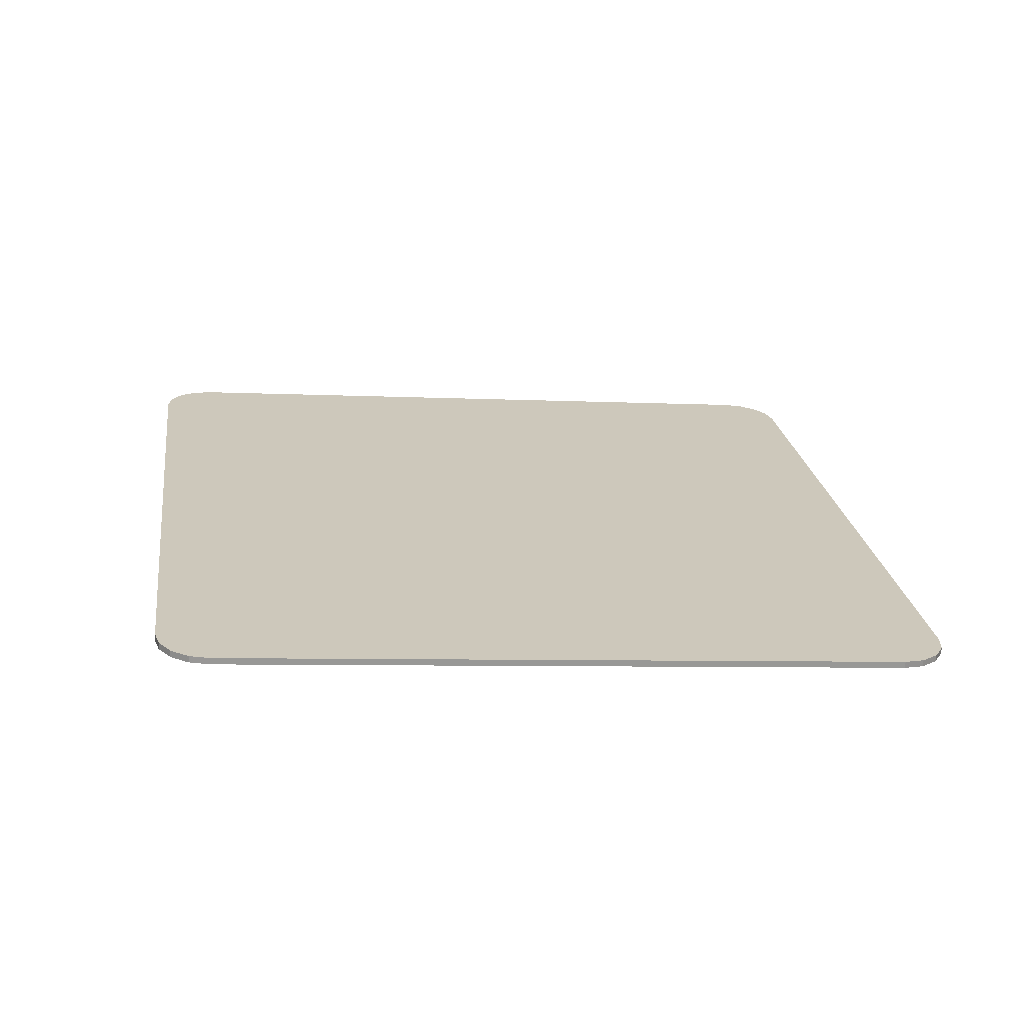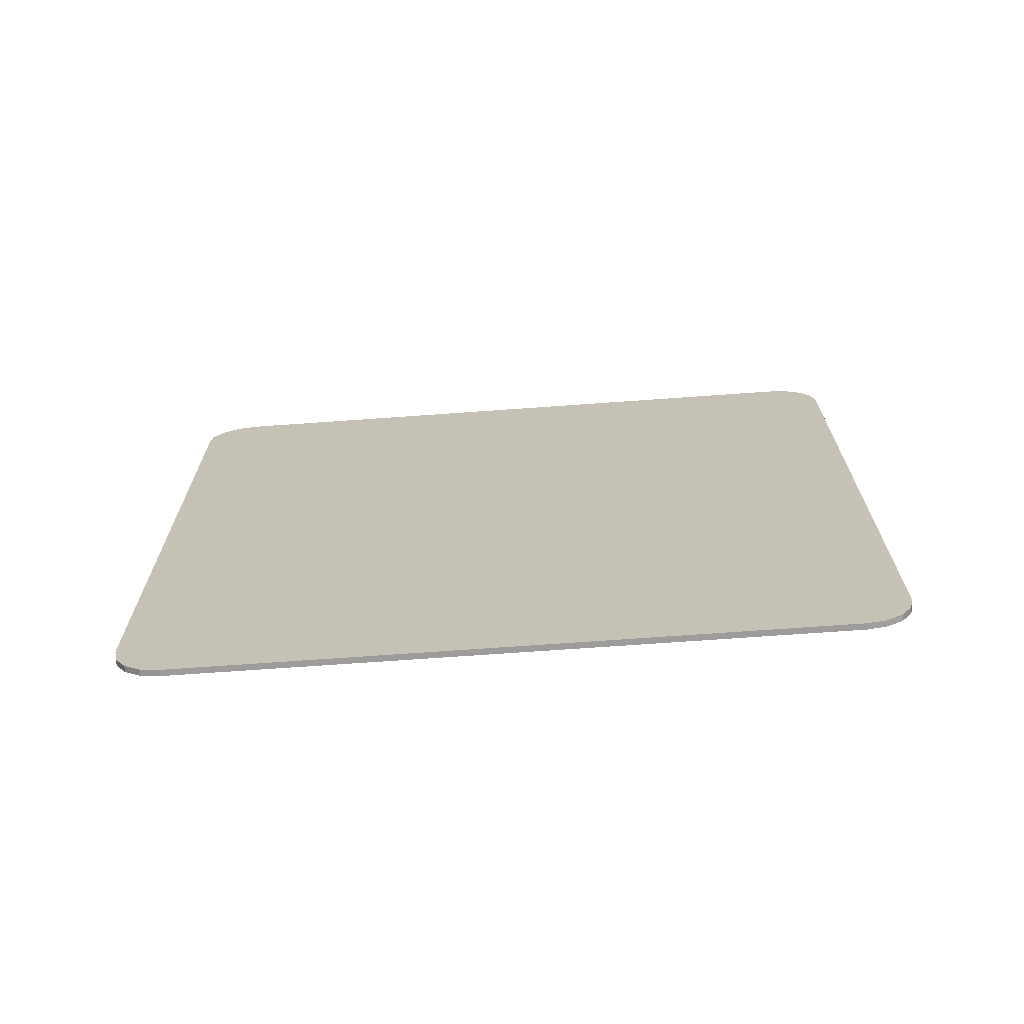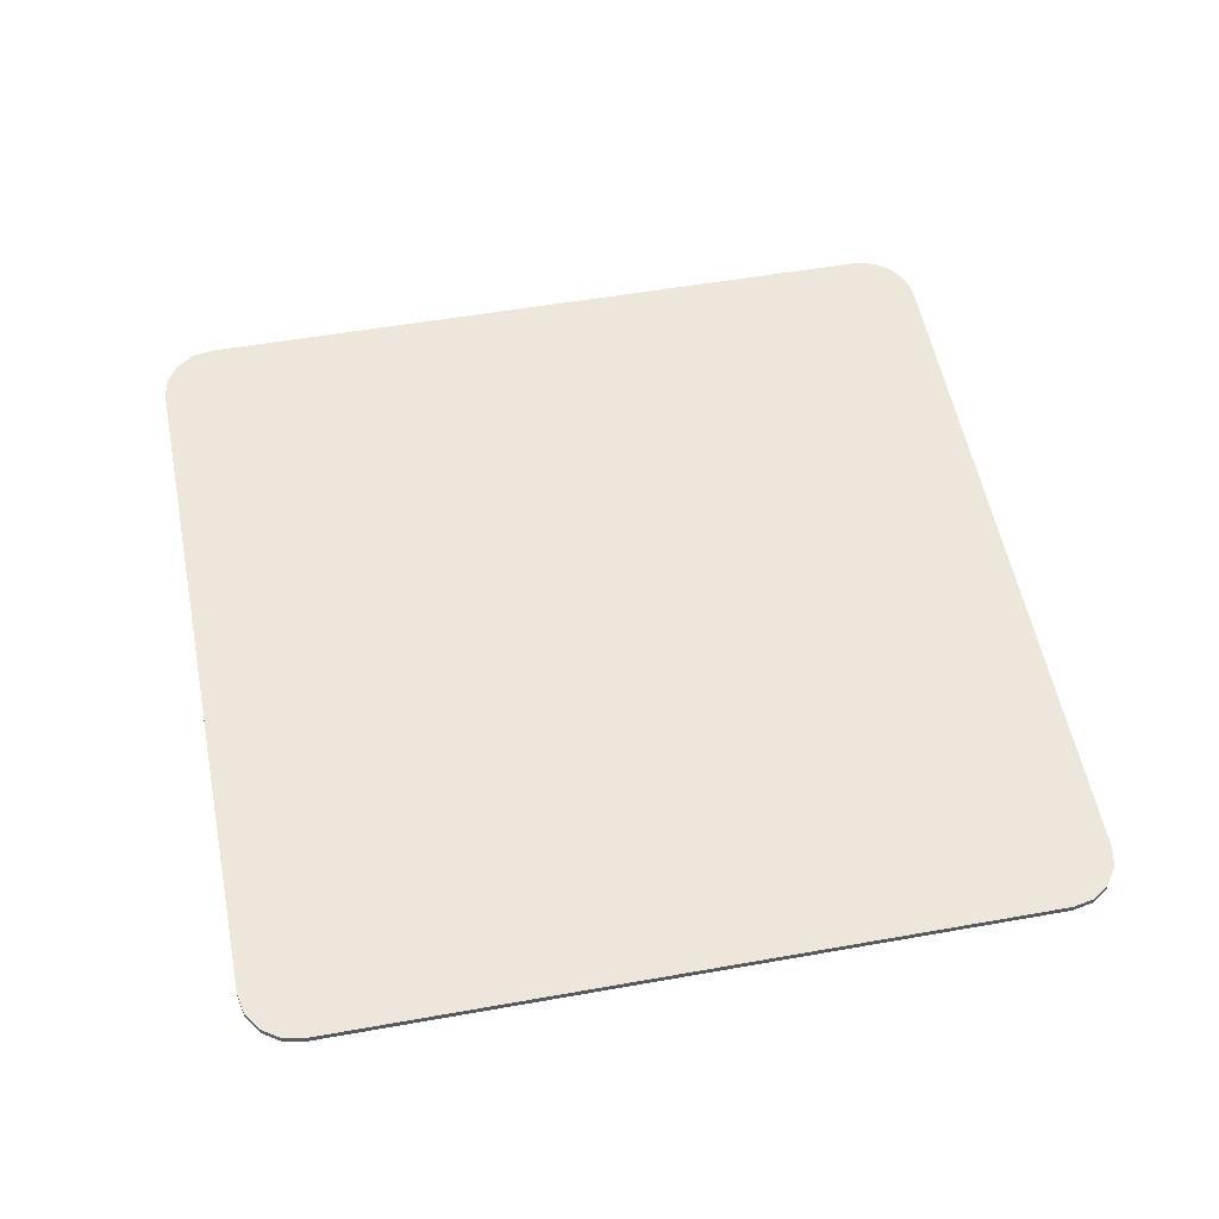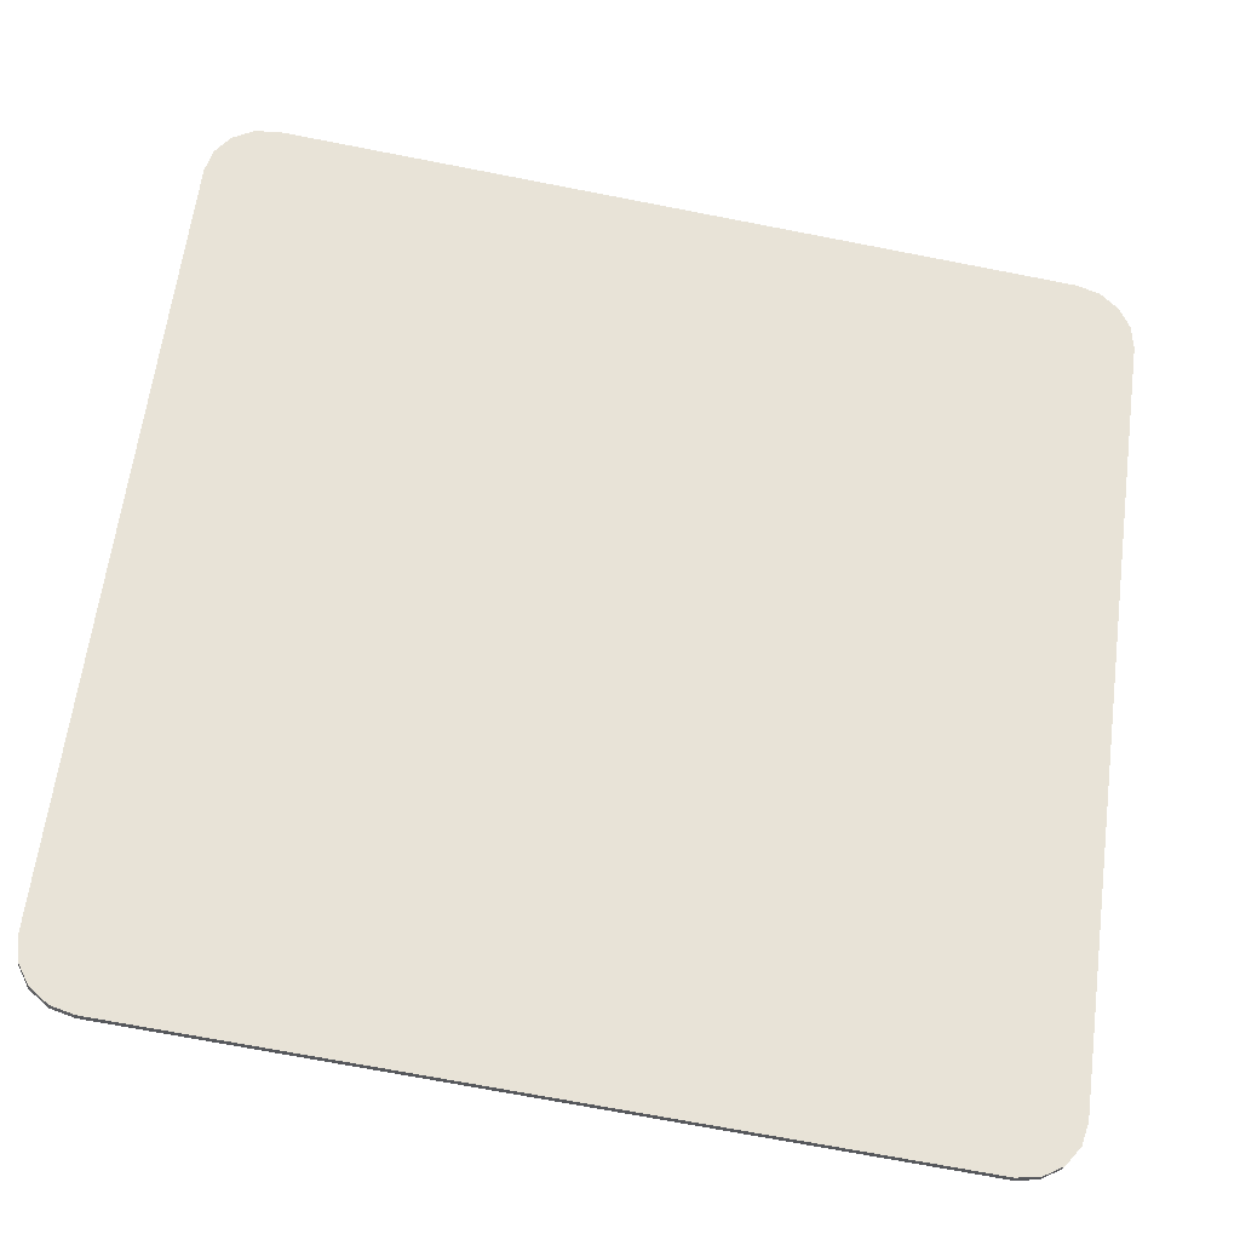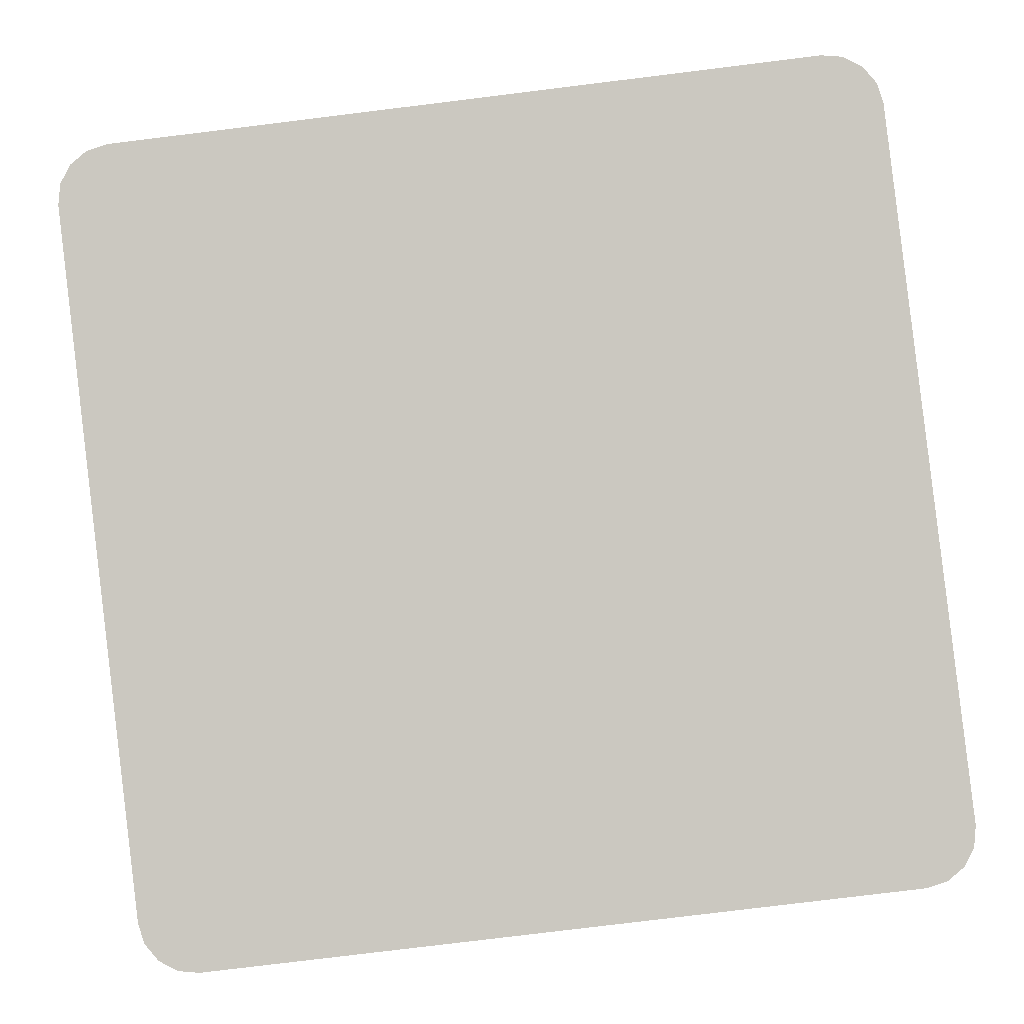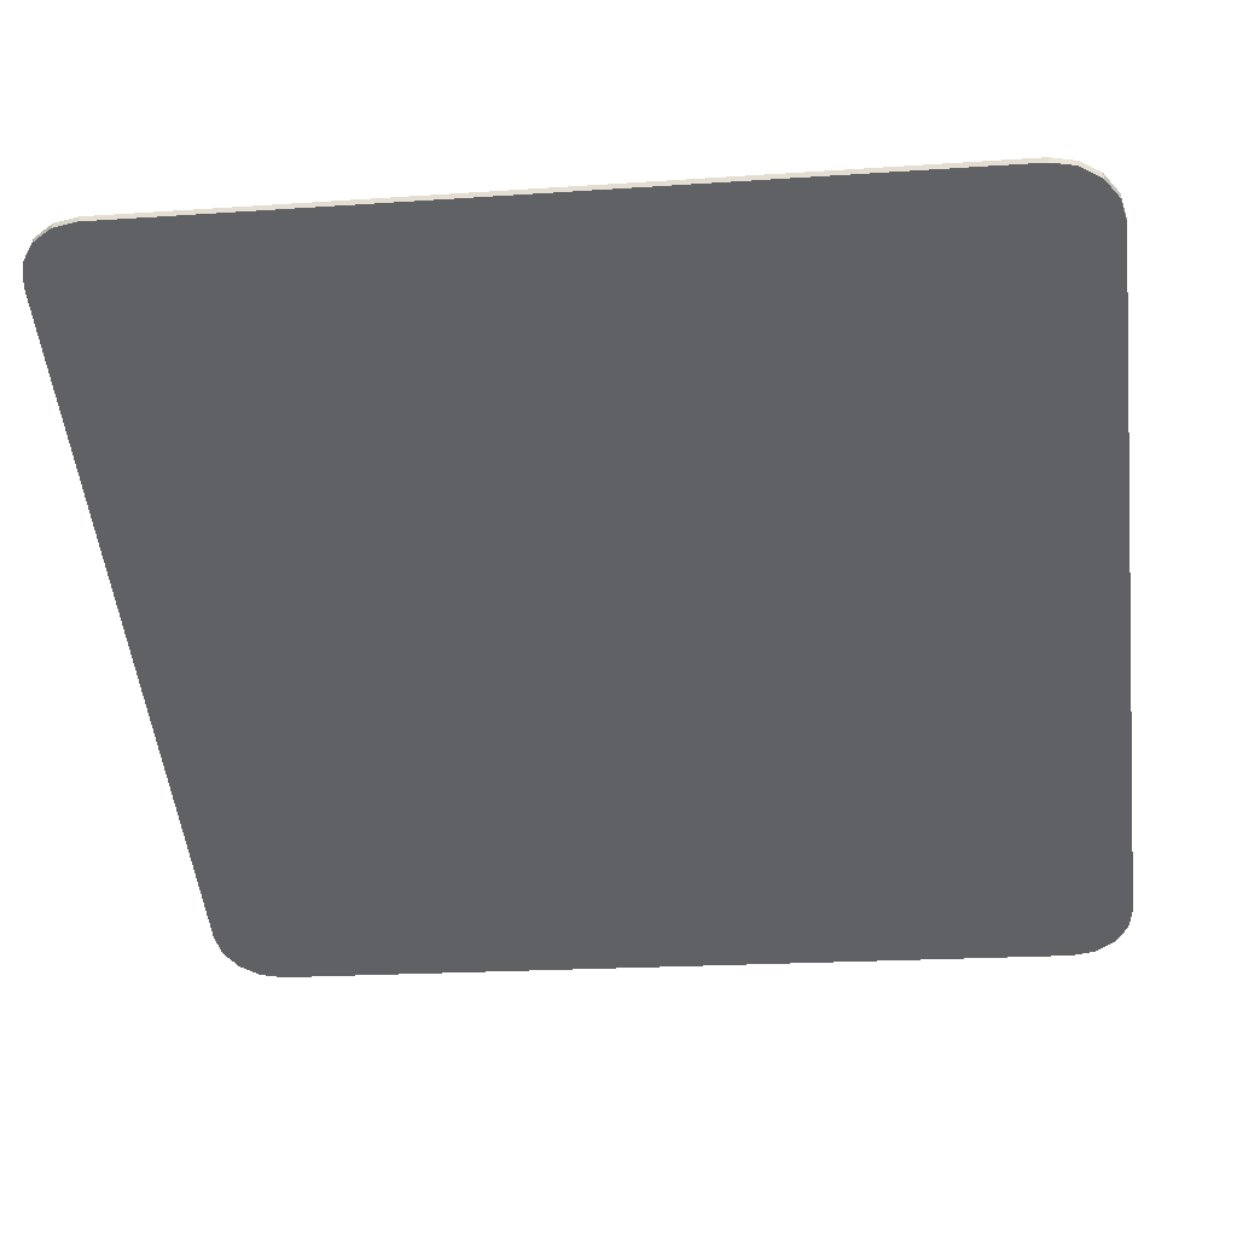
<metadata>
{"format":"obj","ext":"obj","renderer":"f3d","projection":"perspective","resolution":1024,"background":"white","views":[{"elev":22.0,"azim":89.2,"up":"+Z"},{"elev":19.7,"azim":-83.1,"up":"+Z"},{"elev":50.7,"azim":175.8,"up":"+Z"},{"elev":-31.7,"azim":171.4,"up":"+Y"},{"elev":1.4,"azim":1.2,"up":"+Y"},{"elev":44.9,"azim":3.5,"up":"+Y"}]}
</metadata>
<code>
o link_SG3_gripper_left_finger_aruco
v -0.006705 -0.00992 0.000497
v -0.006706 -0.009909 0.000647
v -0.007175 -0.009874 0.000641
v -0.007173 -0.009884 0.00049
v -0.007173 -0.009884 0.00049
v -0.007175 -0.009874 0.000641
v -0.007595 -0.009661 0.000622
v -0.007594 -0.009672 0.000471
v -0.007594 -0.009672 0.000471
v -0.007595 -0.009661 0.000622
v -0.007902 -0.009304 0.000594
v -0.007901 -0.009315 0.000443
v -0.007901 -0.009315 0.000443
v -0.007902 -0.009304 0.000594
v -0.008049 -0.008859 0.000561
v -0.008048 -0.00887 0.00041
v -0.009929 0.006673 -0.000712
v -0.008048 -0.00887 0.00041
v -0.00993 0.006683 -0.000561
v -0.008049 -0.008859 0.000561
v -0.009929 0.006673 -0.000712
v -0.00993 0.006683 -0.000561
v -0.009894 0.007151 -0.000594
v -0.009892 0.00714 -0.000745
v -0.009892 0.00714 -0.000745
v -0.009894 0.007151 -0.000594
v -0.009681 0.007571 -0.000622
v -0.009679 0.00756 -0.000773
v -0.009679 0.00756 -0.000773
v -0.009681 0.007571 -0.000622
v -0.009323 0.007877 -0.000641
v -0.009322 0.007866 -0.000791
v -0.009322 0.007866 -0.000791
v -0.009323 0.007877 -0.000641
v -0.008876 0.008024 -0.000647
v -0.008875 0.008013 -0.000798
v 0.006707 0.009899 -0.000798
v -0.008875 0.008013 -0.000798
v 0.006706 0.009909 -0.000647
v -0.008876 0.008024 -0.000647
v 0.006707 0.009899 -0.000798
v 0.006706 0.009909 -0.000647
v 0.007175 0.009874 -0.000641
v 0.007176 0.009863 -0.000791
v 0.007176 0.009863 -0.000791
v 0.007175 0.009874 -0.000641
v 0.007595 0.009661 -0.000622
v 0.007597 0.00965 -0.000773
v 0.007597 0.00965 -0.000773
v 0.007595 0.009661 -0.000622
v 0.007902 0.009304 -0.000594
v 0.007904 0.009294 -0.000745
v 0.007904 0.009294 -0.000745
v 0.007902 0.009304 -0.000594
v 0.008049 0.008859 -0.000561
v 0.00805 0.008848 -0.000712
v 0.009931 -0.006694 0.00041
v 0.00805 0.008848 -0.000712
v 0.00993 -0.006683 0.000561
v 0.008049 0.008859 -0.000561
v 0.009931 -0.006694 0.00041
v 0.00993 -0.006683 0.000561
v 0.009894 -0.007151 0.000594
v 0.009895 -0.007162 0.000443
v 0.009895 -0.007162 0.000443
v 0.009894 -0.007151 0.000594
v 0.009681 -0.007571 0.000622
v 0.009682 -0.007581 0.000471
v 0.009682 -0.007581 0.000471
v 0.009681 -0.007571 0.000622
v 0.009323 -0.007877 0.000641
v 0.009324 -0.007888 0.00049
v 0.009324 -0.007888 0.00049
v 0.009323 -0.007877 0.000641
v 0.008876 -0.008024 0.000647
v 0.008878 -0.008034 0.000497
v -0.006705 -0.00992 0.000497
v 0.008878 -0.008034 0.000497
v -0.006706 -0.009909 0.000647
v 0.008876 -0.008024 0.000647
v -0.008875 0.008013 -0.000798
v 0.006707 0.009899 -0.000798
v -0.009929 0.006673 -0.000712
v 0.007597 0.00965 -0.000773
v 0.007904 0.009294 -0.000745
v 0.00805 0.008848 -0.000712
v -0.007594 -0.009672 0.000471
v -0.007901 -0.009315 0.000443
v -0.007173 -0.009884 0.00049
v -0.008048 -0.00887 0.00041
v -0.006705 -0.00992 0.000497
v 0.008878 -0.008034 0.000497
v 0.009895 -0.007162 0.000443
v 0.009682 -0.007581 0.000471
v 0.009931 -0.006694 0.00041
v 0.009324 -0.007888 0.00049
v 0.007176 0.009863 -0.000791
v -0.009892 0.00714 -0.000745
v -0.009679 0.00756 -0.000773
v -0.009322 0.007866 -0.000791
v -0.006706 -0.009909 0.000647
v 0.008876 -0.008024 0.000647
v -0.008049 -0.008859 0.000561
v -0.00993 0.006683 -0.000561
v 0.00993 -0.006683 0.000561
v 0.008049 0.008859 -0.000561
v 0.006706 0.009909 -0.000647
v 0.009681 -0.007571 0.000622
v 0.009894 -0.007151 0.000594
v 0.009323 -0.007877 0.000641
v 0.007902 0.009304 -0.000594
v 0.007595 0.009661 -0.000622
v 0.007175 0.009874 -0.000641
v -0.007902 -0.009304 0.000594
v -0.007595 -0.009661 0.000622
v -0.007175 -0.009874 0.000641
v -0.009681 0.007571 -0.000622
v -0.009894 0.007151 -0.000594
v -0.009323 0.007877 -0.000641
v -0.008876 0.008024 -0.000647
f 1 2 3
f 1 3 4
f 5 6 7
f 5 7 8
f 9 10 11
f 9 11 12
f 13 14 15
f 13 15 16
f 17 18 19
f 19 18 20
f 21 22 23
f 21 23 24
f 25 26 27
f 25 27 28
f 29 30 31
f 29 31 32
f 33 34 35
f 33 35 36
f 37 38 39
f 39 38 40
f 41 42 43
f 41 43 44
f 45 46 47
f 45 47 48
f 49 50 51
f 49 51 52
f 53 54 55
f 53 55 56
f 57 58 59
f 59 58 60
f 61 62 63
f 61 63 64
f 65 66 67
f 65 67 68
f 69 70 71
f 69 71 72
f 73 74 75
f 73 75 76
f 77 78 79
f 79 78 80
f 81 82 83
f 84 85 86
f 87 88 89
f 89 88 90
f 89 90 91
f 91 90 92
f 83 82 90
f 93 94 95
f 95 94 96
f 95 96 92
f 92 90 95
f 95 90 82
f 95 82 86
f 86 82 97
f 86 97 84
f 98 99 83
f 83 99 100
f 83 100 81
f 101 102 103
f 103 102 104
f 105 106 107
f 108 109 110
f 110 109 105
f 110 105 102
f 102 105 107
f 102 107 104
f 106 111 107
f 107 111 112
f 107 112 113
f 114 115 103
f 103 115 116
f 103 116 101
f 117 118 119
f 119 118 104
f 119 104 120
f 120 104 107

</code>
